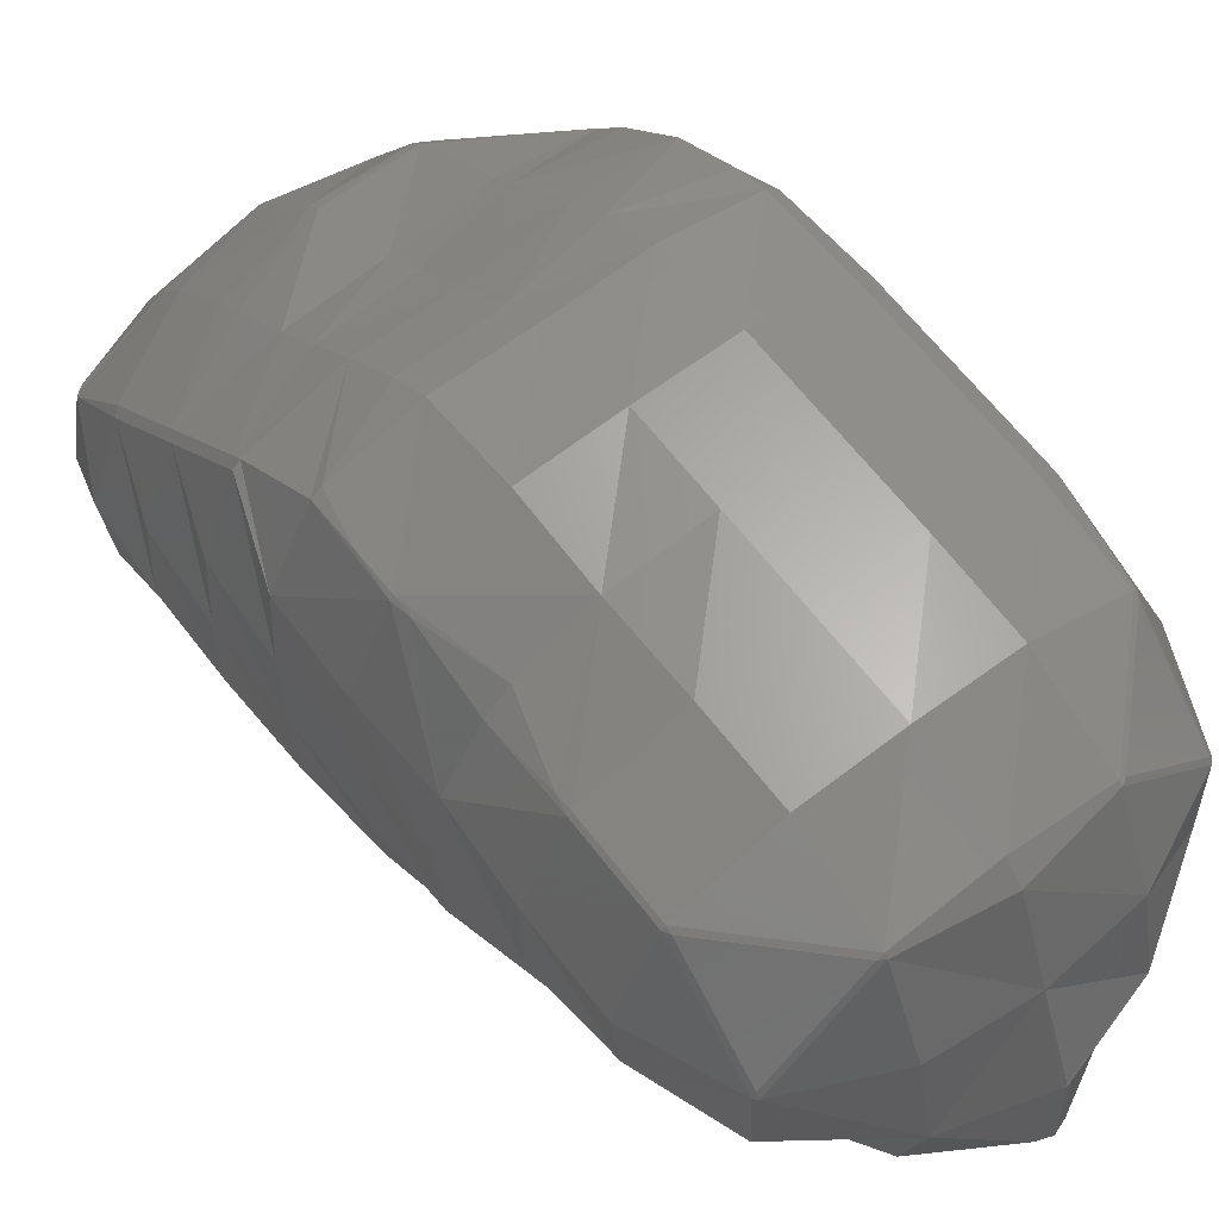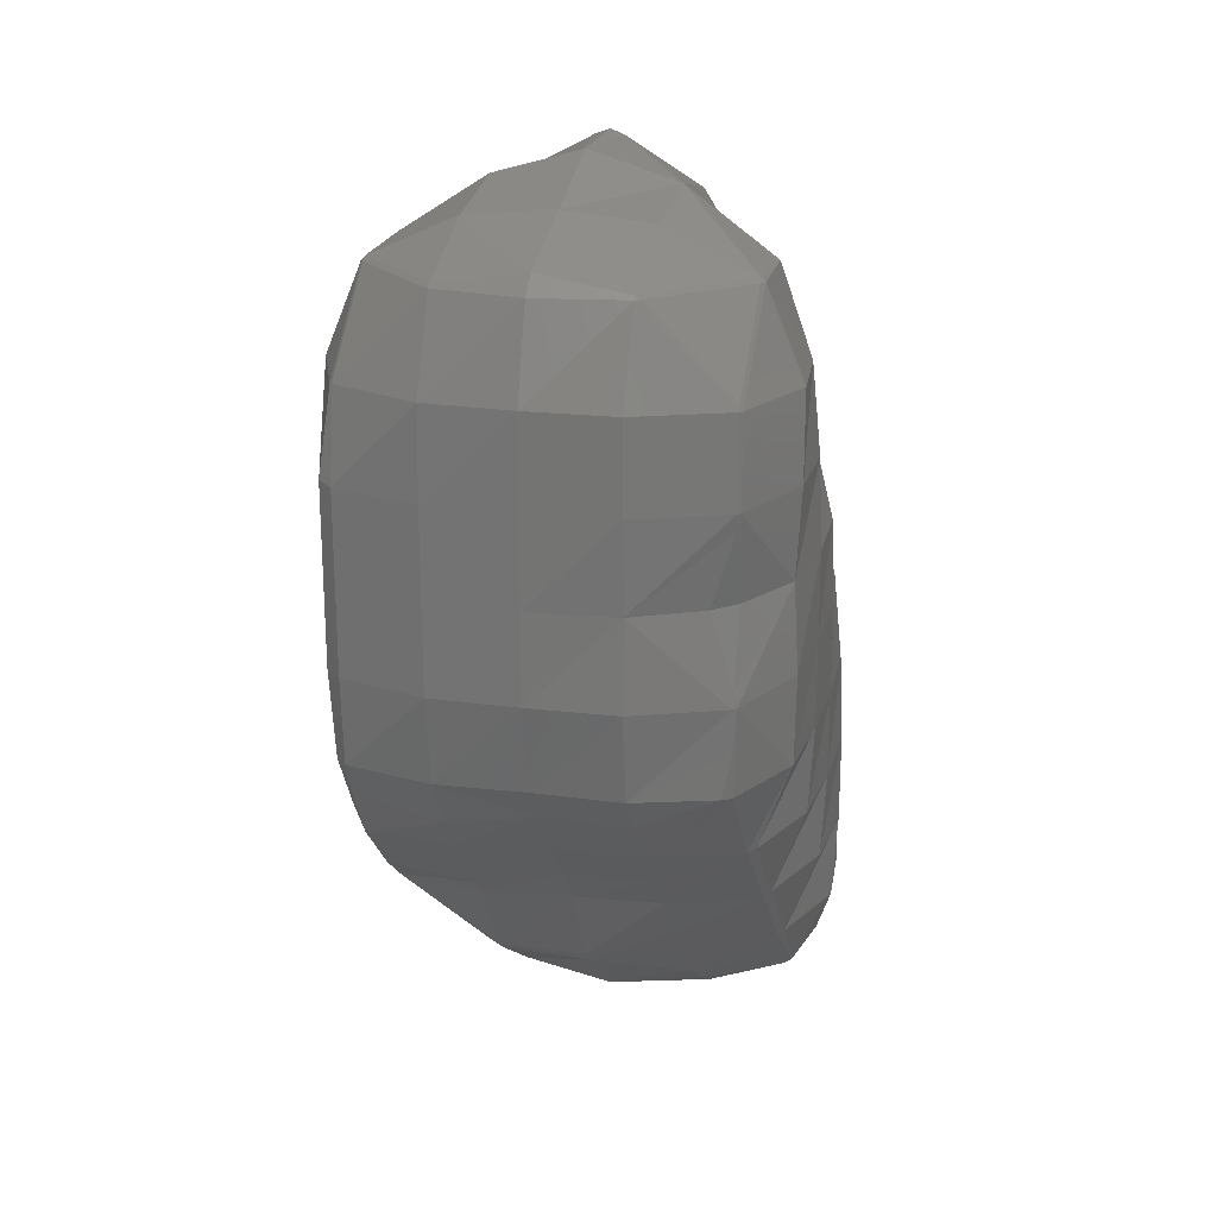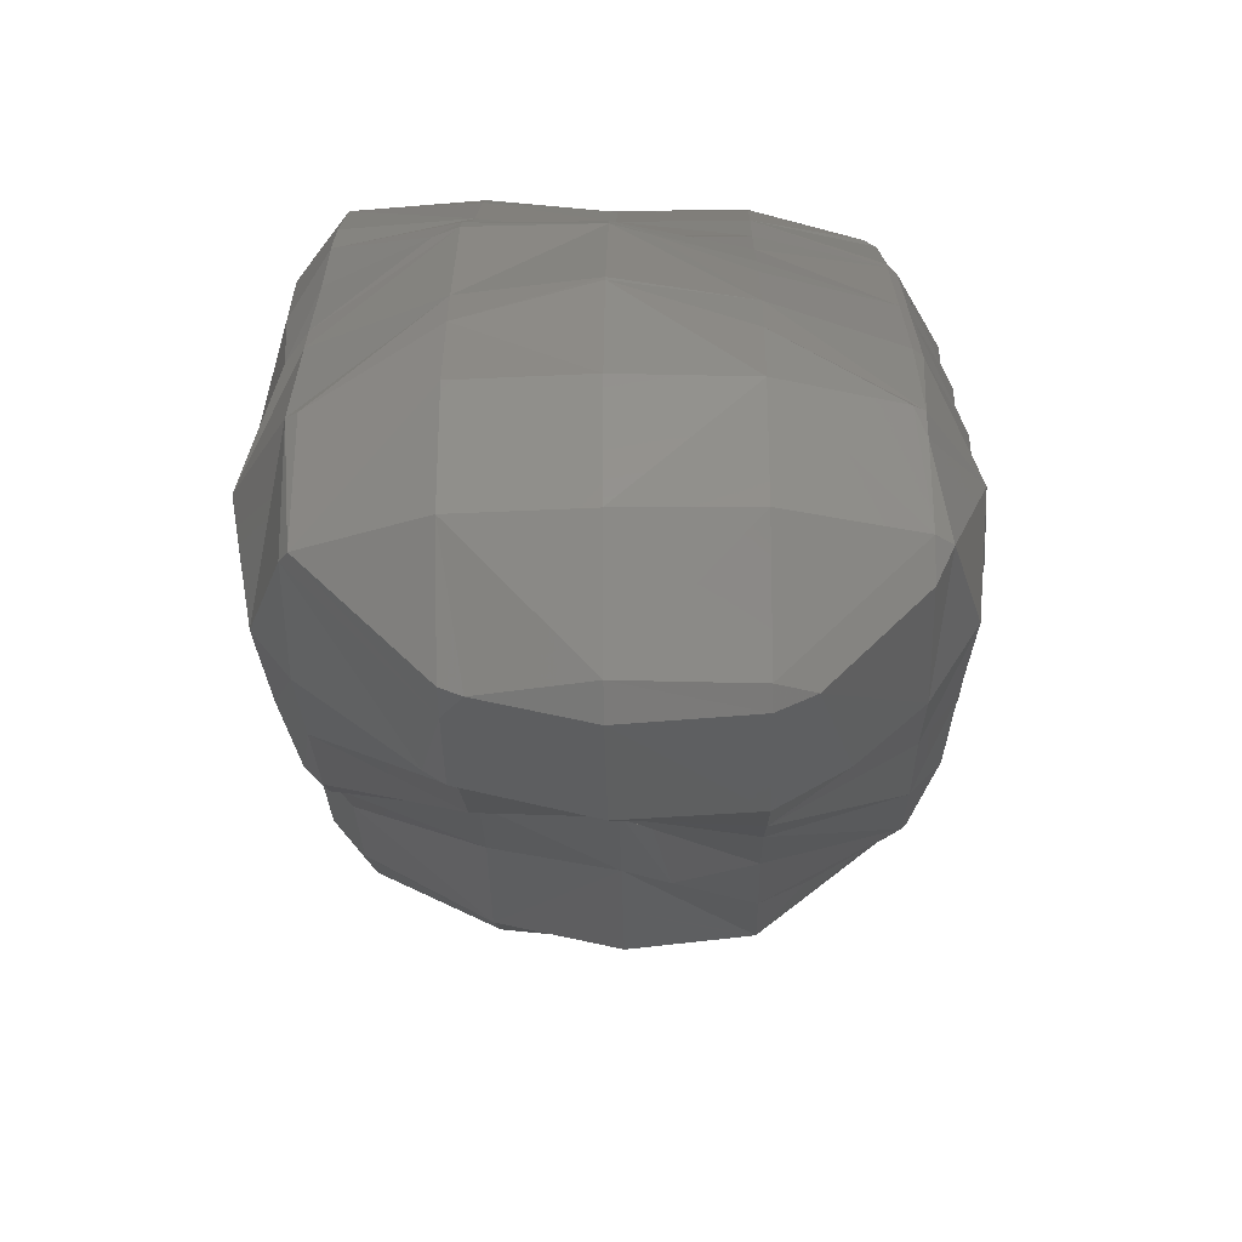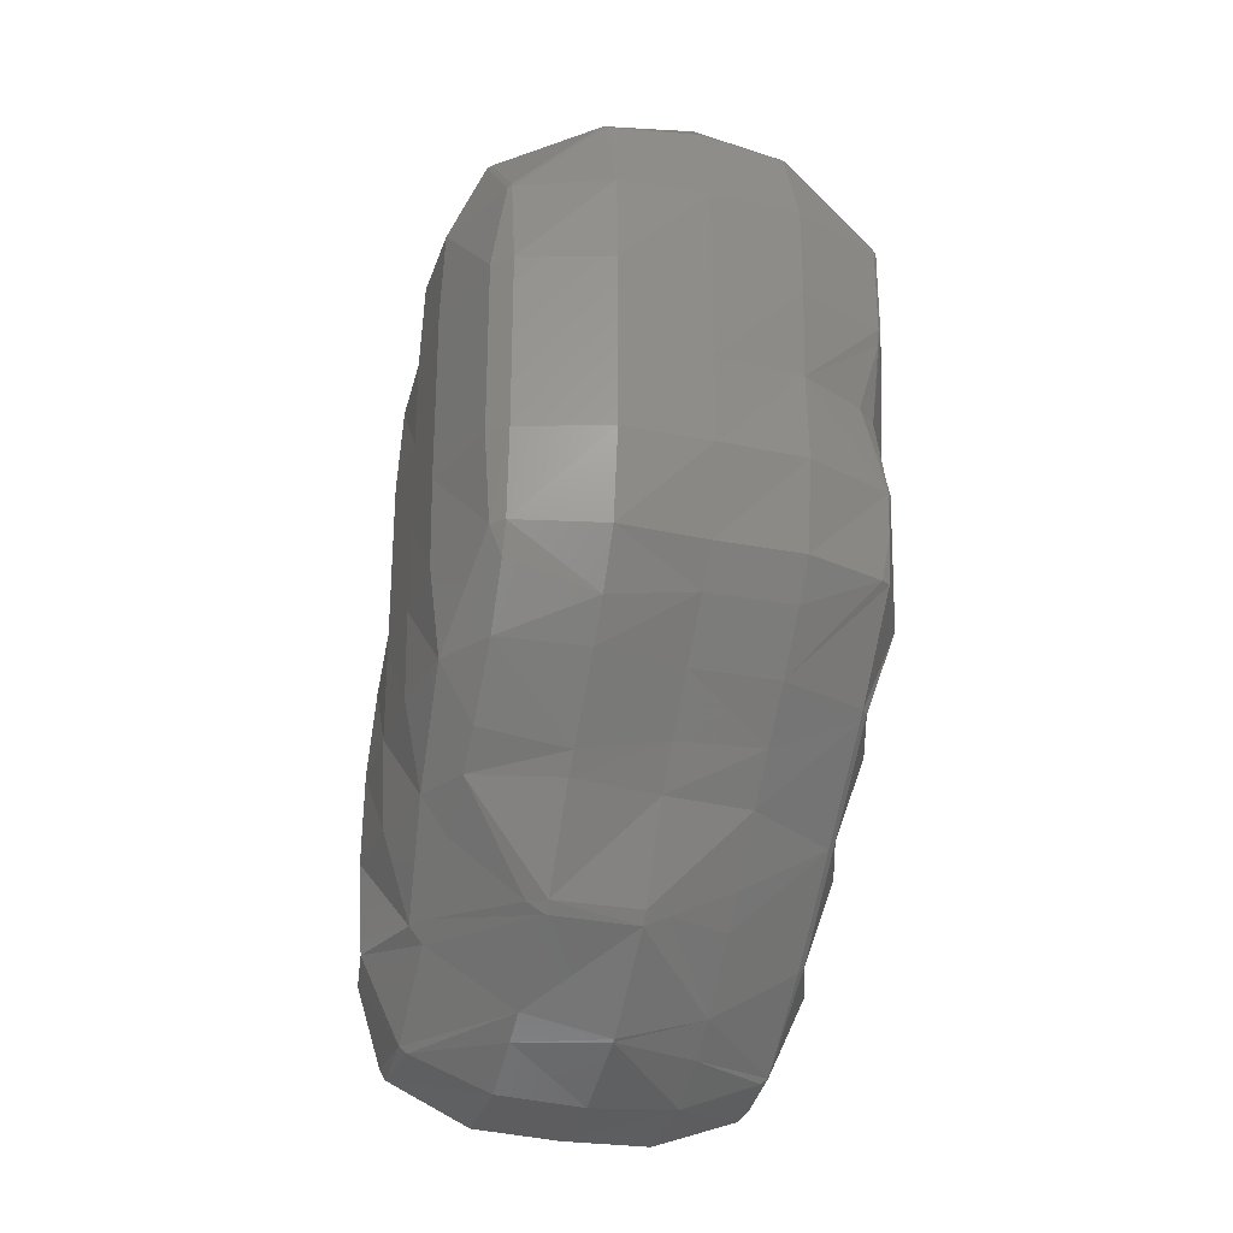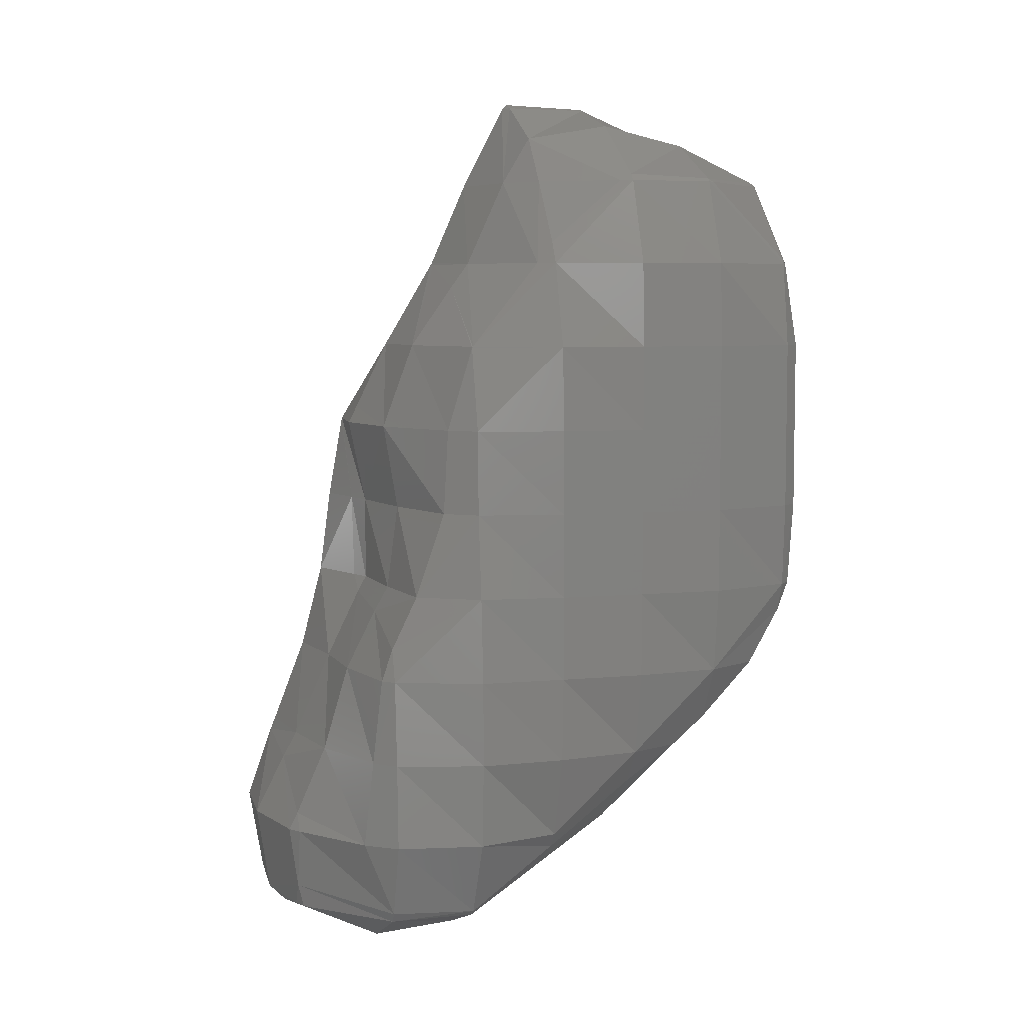
<metadata>
{"format":"stl","ext":"stl","renderer":"f3d","projection":"perspective","resolution":1024,"background":"white","views":[{"elev":63.2,"azim":-37.3,"up":"+Y"},{"elev":20.8,"azim":-165.7,"up":"+Z"},{"elev":-28.3,"azim":-178.8,"up":"+Y"},{"elev":-27.5,"azim":163.5,"up":"+Z"},{"elev":6.1,"azim":73.9,"up":"+Z"}]}
</metadata>
<code>
# stl→obj: 272 verts, 540 faces
v 3.667 -48 -22
v 2 -48 -22.4
v 2 -48.4 -22
v 0 -48.26 -22
v 0 -48.6 -20
v -0.5677 -48 -22
v -1.03 -48 -20
v -2 -47.13 -20
v 0 -47.88 -18
v -2 -46.71 -18
v -2 -46.49 -16
v -2.556 -46 -18
v -2.452 -46 -16
v -3 -44 -18
v -3 -44 -16
v -2.884 -42 -18
v -3 -42 -16
v -2.153 -40 -18
v -2.884 -40 -16
v -2.153 -38 -16
v -3 -40 -14
v -2.884 -38 -14
v -3 -40 -12
v -2.914 -38 -12
v -3 -40 -10
v -2.805 -38 -10
v -2.914 -40 -8
v -2.914 -38 -8
v -2.706 -40 -6
v -2.914 -38 -6
v -2.077 -38 -4
v -2.077 -36 -6
v -2 -36 -5.87
v -2 -35.92 -6
v -0.13 -36 -4
v 0 -35.92 -4
v 0 -36 -3.923
v 2 -36 -3.602
v 2 -38 -2.805
v 4 -38 -3
v 4 -40 -2.547
v 6 -40 -3.84
v 4 -42 -2.897
v 6 -40.28 -4
v 4.885 -42 -4
v 6 -42 -5.498
v 6 -42.37 -6
v 6.293 -42 -6
v 6 -43.98 -8
v 6.884 -42 -8
v 6 -44 -8.039
v 6.51 -44 -10
v 6 -44.6 -10
v 6 -44.71 -12
v 4 -45.74 -10
v 4 -45.4 -12
v 2 -45.8 -12
v 4 -45.66 -14
v 2 -45.8 -14
v 2 -46 -14.37
v 1.535 -46 -14
v 2 -46.79 -16
v 0 -46.6 -14
v 0 -47.11 -16
v -2 -46.08 -14
v 0 -48 -22.27
v 0 -46 -22.97
v -2 -46 -22.27
v 0 -44 -22.71
v -1.826 -44 -22
v 0 -42.82 -22
v -2 -44 -21.86
v 0 -42 -21.38
v -2 -42 -20.19
v 0 -40.62 -20
v -2 -41.81 -20
v -2 -40 -18.19
v -2 -39.81 -18
v -2 -38 -16.19
v -2 -37.81 -16
v 0 -37 -16
v -2 -36.14 -14
v -1.792 -36 -14
v -2 -36 -12.94
v 0 -35.4 -14
v -2 -35.92 -12
v 0 -35.09 -12
v 0 -35.2 -10
v 2 -35 -12
v 2 -35 -10
v 4 -35 -12
v 4 -35 -10
v 6 -35.6 -12
v 6 -35.6 -10
v 6.398 -36 -12
v 6.398 -36 -10
v 7 -38 -10
v 7 -38 -8
v 7 -40 -8
v 6.914 -40 -6
v 6.147 -40 -4
v -2 -46.57 -22
v -2.259 -46 -22
v -2.706 -46 -20
v -2.884 -44 -20
v 5.864 -46 -22
v 4 -46 -22.88
v 4 -47.86 -22
v 4 -48 -21.45
v 4 -48.2 -20
v 2 -48.71 -20
v 2 -48 -18.6
v 0 -48 -18.3
v 2 -47.66 -18
v 2 -46 -23
v 4 -44 -22.71
v 2 -44 -22.82
v 5.826 -44 -22
v 4 -42.68 -22
v 2 -42.07 -22
v -2 -44.49 -22
v -2.153 -42 -20
v 4.312 -48 -20
v 4 -48 -19.6
v 6 -46.71 -20
v 4 -47.29 -18
v 6 -46.49 -18
v 4 -46.71 -16
v 6 -46.26 -16
v 4 -46 -14.6
v 6 -46 -15.24
v 6 -45.4 -14
v 6.812 -44 -14
v 6.574 -44 -12
v 7 -42 -14
v 7 -42 -12
v 7 -40 -14
v 7 -40 -12
v 6.973 -38 -14
v 7 -38 -12
v 6.268 -36 -14
v 6.556 -46 -20
v 6 -46 -21.77
v 6 -44 -21.86
v 6.884 -44 -20
v 6 -42 -20.37
v 4 -42 -21.58
v 4 -40 -20.23
v 2 -40 -20.27
v 4 -39.77 -20
v 2 -39.78 -20
v 2 -38.68 -18
v 0 -38.89 -18
v 0 -38 -17.04
v 2 -42 -21.96
v 6.293 -42 -20
v 6 -41.5 -20
v 4.388 -40 -20
v 6 -38.8 -18
v 4 -38.37 -18
v 4 -38 -17.56
v 2 -38 -17.13
v 4 -36.62 -16
v 2 -37 -16
v 2 -36 -14.83
v 0 -36 -14.83
v 2 -35.4 -14
v 1.447 -40 -20
v 0 -40 -19.32
v 6.452 -46 -18
v 6.268 -46 -16
v 7 -44 -18
v 6.973 -44 -16
v 6.914 -42 -18
v 7 -42 -16
v 6.574 -40 -18
v 6.973 -40 -16
v 6.73 -38 -16
v 6 -40 -18.83
v 6 -38 -17.32
v 6 -36.75 -16
v -2.077 -46 -14
v -2 -46 -13.8
v 0 -46.34 -12
v -0.7135 -46 -12
v 0 -46 -10.06
v 0 -45.99 -10
v 1.265 -46 -12
v -2.914 -44 -14
v -2.706 -44 -12
v -3 -42 -14
v -3 -42 -12
v 6 -36 -14.69
v 4 -36 -15.18
v -2.077 -36 -12
v 6 -35.74 -14
v 4 -35.29 -14
v 7 -42 -10
v 7 -40 -10
v -2 -45.13 -12
v 2.87 -46 -10
v 2 -46 -11
v 2 -46.2 -10
v 0.09942 -46 -10
v 2 -46 -9.597
v 2 -45.23 -8
v 4 -45 -8
v 5.98 -44 -8
v -2 -44.37 -10
v 0 -44.71 -8
v -2 -44 -9.504
v -0.8575 -44 -8
v -2 -42.67 -8
v 0 -44 -7.05
v 0 -43.25 -6
v 1.92 -44 -6
v 2 -43.15 -4
v 2 -44 -5.941
v 4 -43.58 -6
v 2.132 -44 -6
v 4 -44 -6.576
v -2.284 -44 -10
v -2.914 -42 -10
v -2.414 -42 -8
v -2 -36.49 -10
v -2 -36 -11.64
v -1.513 -36 -10
v -2.077 -36 -8
v 2 -44.03 -6
v -2 -42 -7.135
v -1.352 -42 -6
v 0 -42.54 -4
v -0.6201 -42 -4
v 0 -42 -3.02
v 0 -40 -2.565
v 1.701 -42 -2
v 1.901 -40 -2
v 2 -40 -1.969
v 2 -39.94 -2
v 2.099 -40 -2
v 6.398 -36 -8
v 6.914 -38 -6
v 6.077 -36 -6
v 6.077 -38 -4
v 6 -37.87 -4
v 6 -38 -3.923
v 4.13 -36 -4
v 4 -36 -3.923
v 4 -35.92 -4
v 2 -35.6 -4
v 4 -35.09 -6
v 2 -35 -6
v 4 -35 -8
v 2 -35 -8
v -2 -36 -8.363
v -2 -35.92 -8
v 0 -35.09 -8
v 0 -35.09 -6
v 6 -35.6 -8
v 6 -35.92 -6
v 4 -42.66 -4
v -2 -41.18 -6
v 6 -36 -5.87
v 2 -42.12 -2
v 2.299 -42 -2
v 2 -42 -1.893
v -2 -40 -4.026
v -1.985 -40 -4
v -2 -39.73 -4
v -2 -38 -3.923
v 0 -38 -3
v -2 -37.87 -4
f 1 2 3
f 3 2 4
f 3 4 5
f 5 4 6
f 5 6 7
f 7 6 8
f 7 8 9
f 9 8 10
f 9 10 11
f 11 10 12
f 11 12 13
f 13 12 14
f 13 14 15
f 15 14 16
f 15 16 17
f 17 16 18
f 17 18 19
f 19 18 20
f 19 20 21
f 21 20 22
f 21 22 23
f 23 22 24
f 23 24 25
f 25 24 26
f 25 26 27
f 27 26 28
f 27 28 29
f 29 28 30
f 29 30 31
f 31 30 32
f 31 32 33
f 33 32 34
f 33 34 35
f 35 34 36
f 35 36 37
f 37 36 38
f 37 38 39
f 39 38 40
f 39 40 41
f 41 40 42
f 41 42 43
f 43 42 44
f 43 44 45
f 45 44 46
f 45 46 47
f 47 46 48
f 47 48 49
f 49 48 50
f 49 50 51
f 51 50 52
f 51 52 53
f 53 52 54
f 53 54 55
f 55 54 56
f 55 56 57
f 57 56 58
f 57 58 59
f 59 58 60
f 59 60 61
f 61 60 62
f 61 62 63
f 63 62 64
f 63 64 65
f 65 64 11
f 65 11 13
f 4 2 66
f 66 2 67
f 66 67 68
f 68 67 69
f 68 69 70
f 70 69 71
f 70 71 72
f 72 71 73
f 72 73 74
f 74 73 75
f 74 75 76
f 76 75 77
f 76 77 18
f 18 77 78
f 18 78 20
f 20 78 79
f 20 79 80
f 80 79 81
f 80 81 82
f 82 81 83
f 82 83 84
f 84 83 85
f 84 85 86
f 86 85 87
f 86 87 88
f 88 87 89
f 88 89 90
f 90 89 91
f 90 91 92
f 92 91 93
f 92 93 94
f 94 93 95
f 94 95 96
f 96 95 97
f 96 97 98
f 98 97 99
f 98 99 100
f 100 99 48
f 100 48 101
f 101 48 46
f 101 46 44
f 4 66 6
f 6 66 102
f 6 102 8
f 8 102 103
f 8 103 104
f 104 103 105
f 104 105 12
f 12 105 14
f 106 107 108
f 108 107 1
f 108 1 109
f 109 1 3
f 109 3 110
f 110 3 111
f 110 111 112
f 112 111 113
f 112 113 114
f 114 113 9
f 114 9 64
f 64 9 11
f 1 107 2
f 2 107 115
f 2 115 67
f 67 115 69
f 66 68 102
f 102 68 103
f 106 116 107
f 107 116 117
f 107 117 115
f 115 117 69
f 106 118 116
f 116 118 119
f 116 119 117
f 117 119 120
f 117 120 69
f 69 120 71
f 68 70 121
f 121 70 72
f 121 72 105
f 105 72 122
f 105 122 14
f 14 122 16
f 68 121 103
f 103 121 105
f 109 110 123
f 123 110 124
f 123 124 125
f 125 124 126
f 125 126 127
f 127 126 128
f 127 128 129
f 129 128 130
f 129 130 131
f 131 130 132
f 131 132 133
f 133 132 134
f 133 134 135
f 135 134 136
f 135 136 137
f 137 136 138
f 137 138 139
f 139 138 140
f 139 140 141
f 141 140 95
f 141 95 93
f 3 5 111
f 111 5 113
f 142 143 125
f 125 143 123
f 123 143 109
f 109 143 106
f 109 106 108
f 142 144 143
f 143 144 106
f 142 145 144
f 144 145 146
f 144 146 147
f 147 146 148
f 147 148 149
f 149 148 150
f 149 150 151
f 151 150 152
f 151 152 153
f 153 152 154
f 153 154 79
f 79 154 81
f 106 144 118
f 118 144 147
f 118 147 119
f 119 147 155
f 119 155 120
f 120 155 73
f 120 73 71
f 145 156 146
f 146 156 157
f 146 157 148
f 148 157 158
f 148 158 150
f 150 158 159
f 150 159 160
f 160 159 161
f 160 161 162
f 162 161 163
f 162 163 164
f 164 163 165
f 164 165 166
f 166 165 167
f 166 167 85
f 85 167 87
f 72 74 122
f 122 74 76
f 122 76 18
f 147 149 155
f 155 149 73
f 73 168 75
f 75 168 169
f 75 169 77
f 77 169 153
f 77 153 78
f 78 153 79
f 73 149 168
f 168 149 151
f 168 151 169
f 169 151 153
f 110 112 124
f 124 112 126
f 5 7 113
f 113 7 9
f 125 127 170
f 170 127 171
f 170 171 172
f 172 171 173
f 172 173 174
f 174 173 175
f 174 175 176
f 176 175 177
f 176 177 178
f 178 177 137
f 178 137 139
f 125 170 142
f 142 170 145
f 112 114 126
f 126 114 62
f 126 62 128
f 128 62 60
f 128 60 130
f 130 60 58
f 130 58 132
f 132 58 56
f 132 56 54
f 8 104 10
f 10 104 12
f 170 172 145
f 145 172 156
f 172 174 156
f 156 174 176
f 156 176 179
f 179 176 159
f 179 159 158
f 156 179 157
f 157 179 158
f 122 18 16
f 150 160 152
f 152 160 162
f 152 162 154
f 154 162 164
f 154 164 81
f 81 164 166
f 81 166 83
f 83 166 85
f 127 129 171
f 171 129 131
f 171 131 133
f 114 64 62
f 176 180 159
f 159 180 161
f 176 178 180
f 180 178 181
f 180 181 161
f 161 181 163
f 13 182 65
f 65 182 183
f 65 183 184
f 184 183 185
f 184 185 186
f 186 185 187
f 186 187 188
f 188 187 57
f 188 57 59
f 171 133 173
f 173 133 175
f 13 15 182
f 182 15 189
f 182 189 190
f 190 189 191
f 190 191 192
f 192 191 21
f 192 21 23
f 133 135 175
f 175 135 177
f 15 17 189
f 189 17 191
f 135 137 177
f 17 19 191
f 191 19 21
f 178 193 181
f 181 193 194
f 181 194 163
f 163 194 165
f 193 178 141
f 141 178 139
f 20 80 22
f 22 80 82
f 22 82 195
f 195 82 84
f 195 84 86
f 193 141 196
f 196 141 93
f 196 93 91
f 193 196 194
f 194 196 197
f 194 197 165
f 165 197 167
f 188 63 184
f 184 63 65
f 63 188 61
f 61 188 59
f 132 54 134
f 134 54 52
f 134 52 136
f 136 52 198
f 136 198 138
f 138 198 199
f 138 199 140
f 140 199 97
f 140 97 95
f 185 183 200
f 200 183 182
f 200 182 190
f 22 195 24
f 24 195 26
f 196 91 197
f 197 91 89
f 197 89 167
f 167 89 87
f 201 202 203
f 203 202 204
f 203 204 205
f 205 204 206
f 205 206 55
f 55 206 207
f 55 207 53
f 53 207 208
f 53 208 51
f 51 208 49
f 186 188 184
f 202 201 57
f 57 201 55
f 204 202 187
f 187 202 57
f 185 200 187
f 187 200 209
f 187 209 210
f 210 209 211
f 210 211 212
f 212 211 213
f 212 213 214
f 214 213 215
f 214 215 216
f 216 215 217
f 216 217 218
f 218 217 219
f 218 219 220
f 220 219 221
f 220 221 207
f 207 221 208
f 200 190 209
f 209 190 222
f 209 222 211
f 211 222 213
f 190 192 222
f 222 192 223
f 222 223 224
f 224 223 25
f 224 25 27
f 192 23 223
f 223 23 25
f 225 226 227
f 227 226 86
f 227 86 88
f 226 225 26
f 26 225 228
f 26 228 28
f 28 228 30
f 26 195 226
f 226 195 86
f 203 205 201
f 201 205 55
f 204 187 206
f 206 187 210
f 206 210 229
f 229 210 214
f 229 214 216
f 52 50 198
f 198 50 199
f 222 224 213
f 213 224 230
f 213 230 215
f 215 230 231
f 215 231 232
f 232 231 233
f 232 233 234
f 234 233 235
f 234 235 236
f 236 235 237
f 236 237 238
f 238 237 239
f 238 239 240
f 240 239 41
f 240 41 43
f 199 50 99
f 99 50 48
f 199 99 97
f 96 98 241
f 241 98 242
f 241 242 243
f 243 242 244
f 243 244 245
f 245 244 246
f 245 246 247
f 247 246 248
f 247 248 249
f 249 248 250
f 249 250 251
f 251 250 252
f 251 252 253
f 253 252 254
f 253 254 92
f 92 254 90
f 225 227 255
f 255 227 88
f 255 88 256
f 256 88 257
f 256 257 34
f 34 257 258
f 34 258 36
f 36 258 252
f 36 252 250
f 225 255 228
f 228 255 256
f 228 256 32
f 32 256 34
f 96 241 259
f 259 241 260
f 259 260 251
f 251 260 249
f 96 259 94
f 94 259 253
f 94 253 92
f 88 90 257
f 257 90 254
f 257 254 258
f 258 254 252
f 220 207 229
f 229 207 206
f 210 212 214
f 208 221 49
f 49 221 219
f 49 219 47
f 47 219 261
f 47 261 45
f 45 261 43
f 231 230 262
f 262 230 224
f 262 224 29
f 29 224 27
f 98 100 242
f 242 100 101
f 242 101 244
f 244 101 42
f 244 42 246
f 246 42 40
f 246 40 248
f 248 40 38
f 248 38 250
f 250 38 36
f 30 228 32
f 241 243 260
f 260 243 263
f 260 263 249
f 249 263 247
f 253 259 251
f 220 229 218
f 218 229 216
f 219 217 261
f 261 217 264
f 261 264 265
f 265 264 266
f 265 266 240
f 240 266 238
f 215 232 217
f 217 232 264
f 262 267 231
f 231 267 268
f 231 268 233
f 233 268 235
f 262 29 267
f 267 29 269
f 267 269 268
f 268 269 270
f 268 270 235
f 235 270 271
f 235 271 39
f 39 271 37
f 29 31 269
f 269 31 270
f 243 245 263
f 263 245 247
f 33 35 272
f 272 35 37
f 272 37 270
f 270 37 271
f 33 272 31
f 31 272 270
f 261 265 43
f 43 265 240
f 234 236 264
f 264 236 266
f 234 264 232
f 44 42 101
f 41 239 39
f 39 239 237
f 39 237 235
f 266 236 238

</code>
